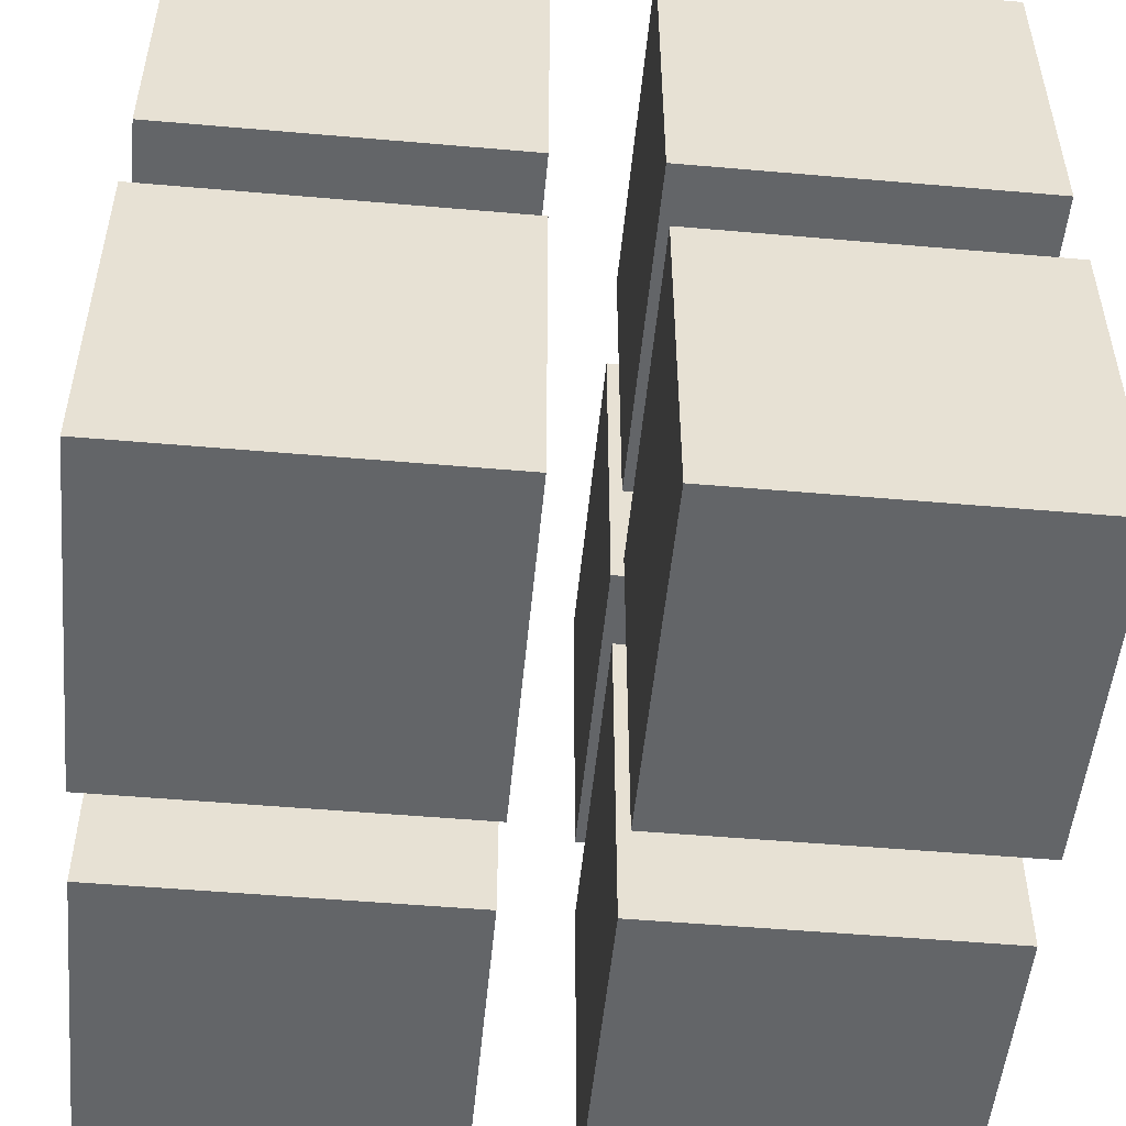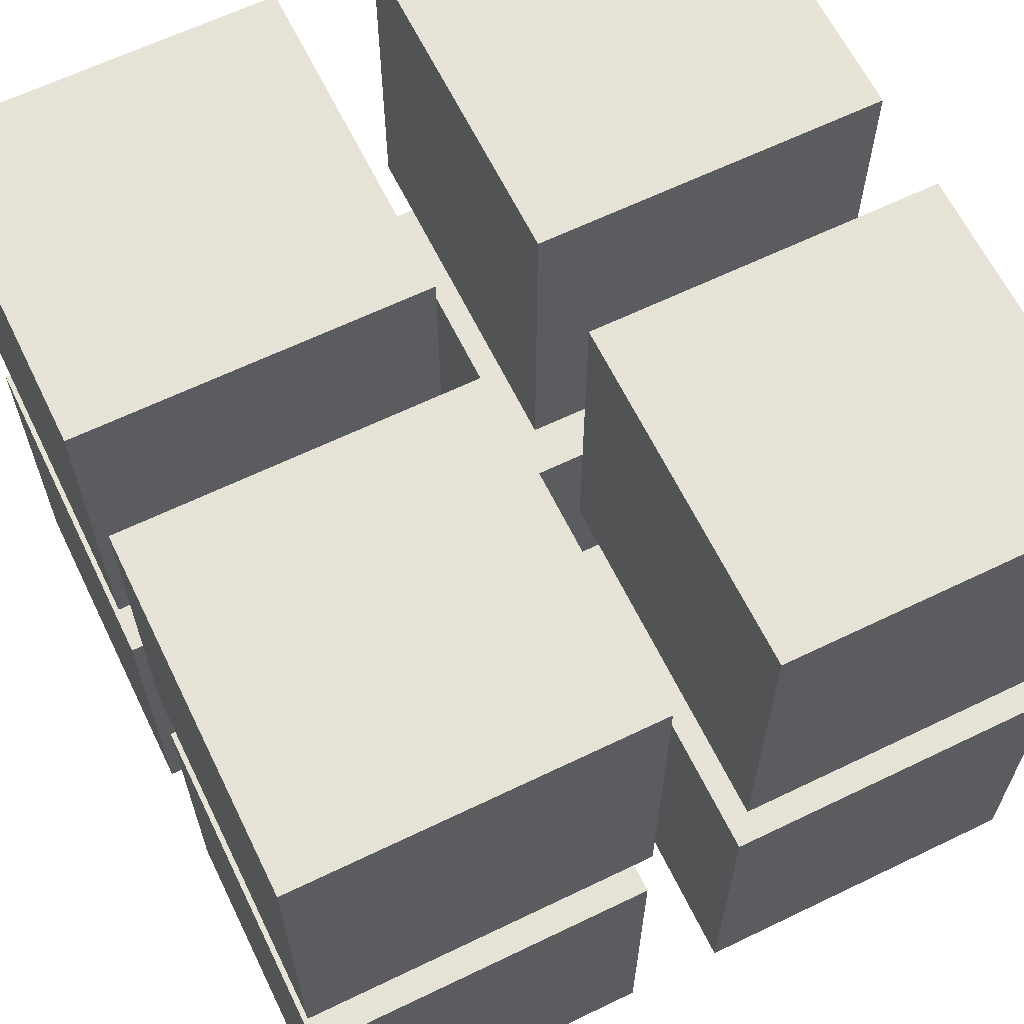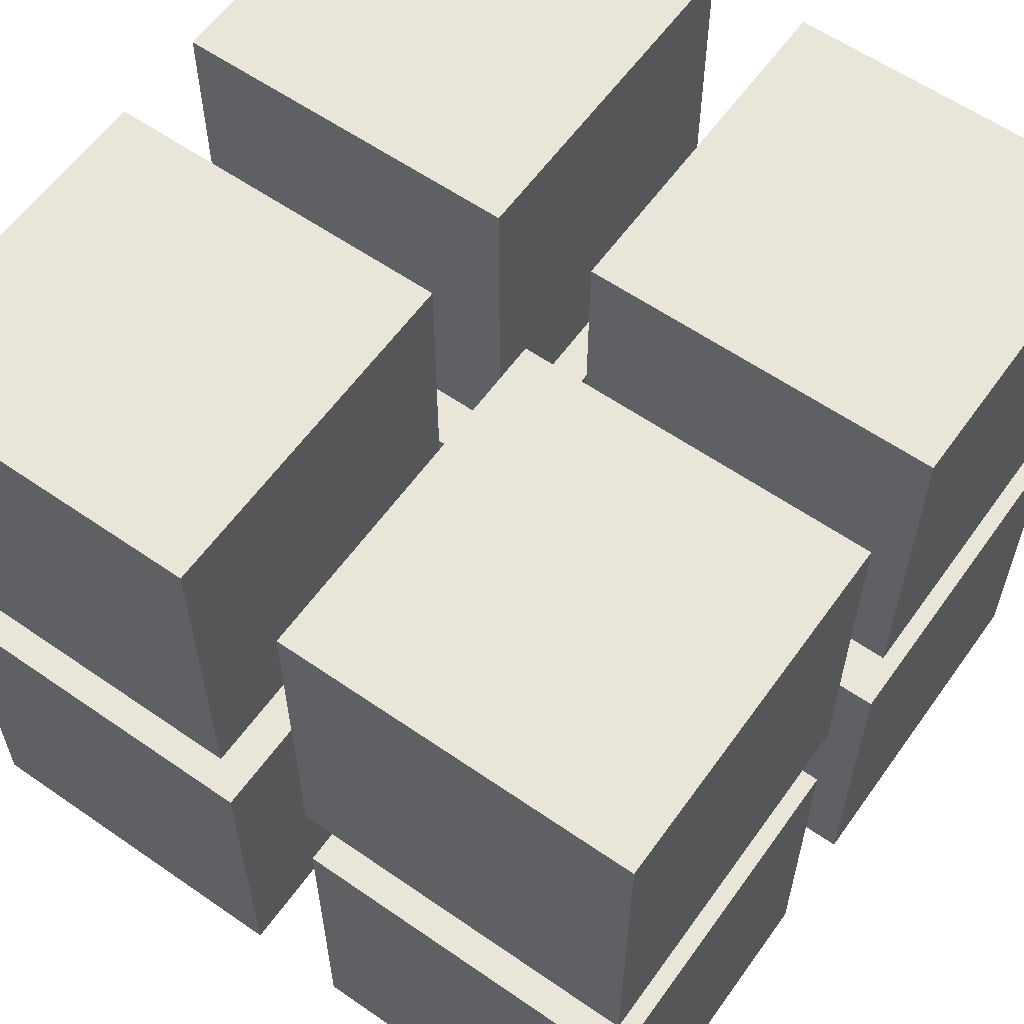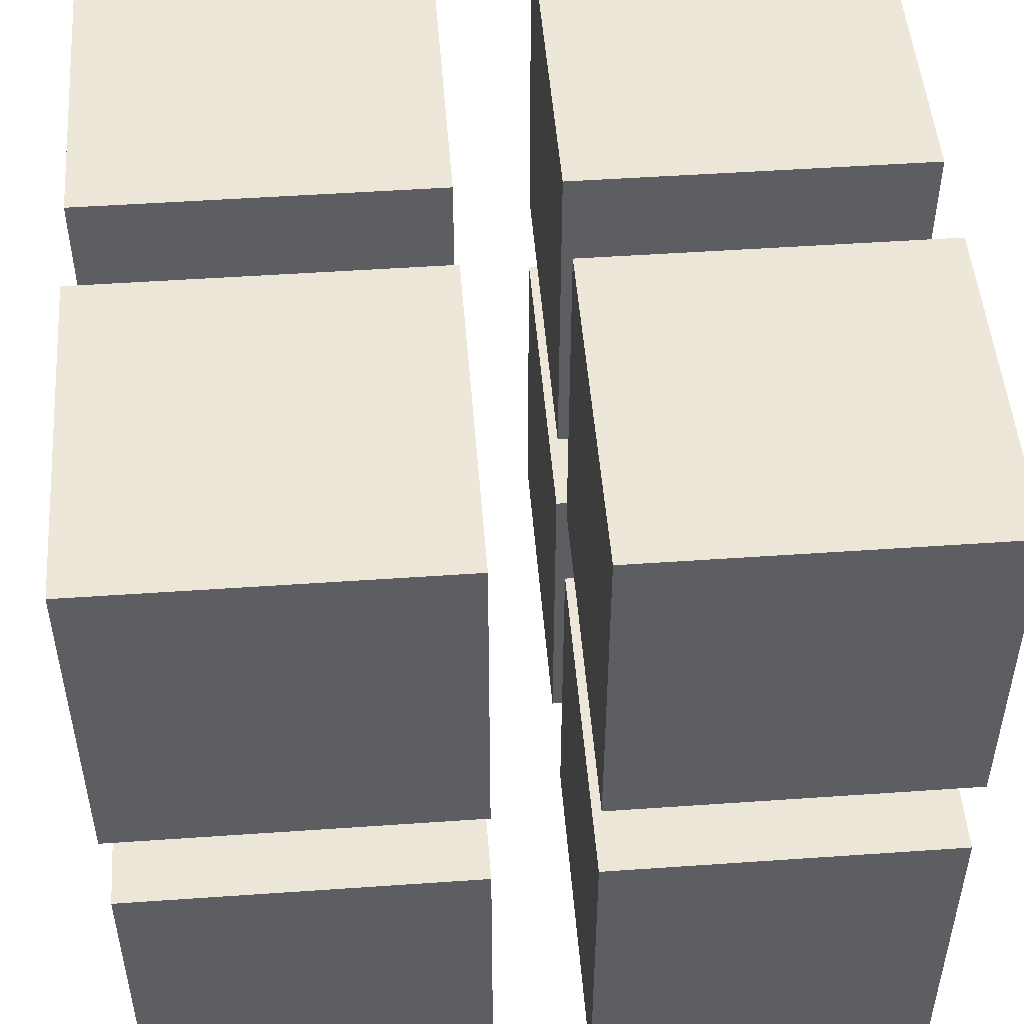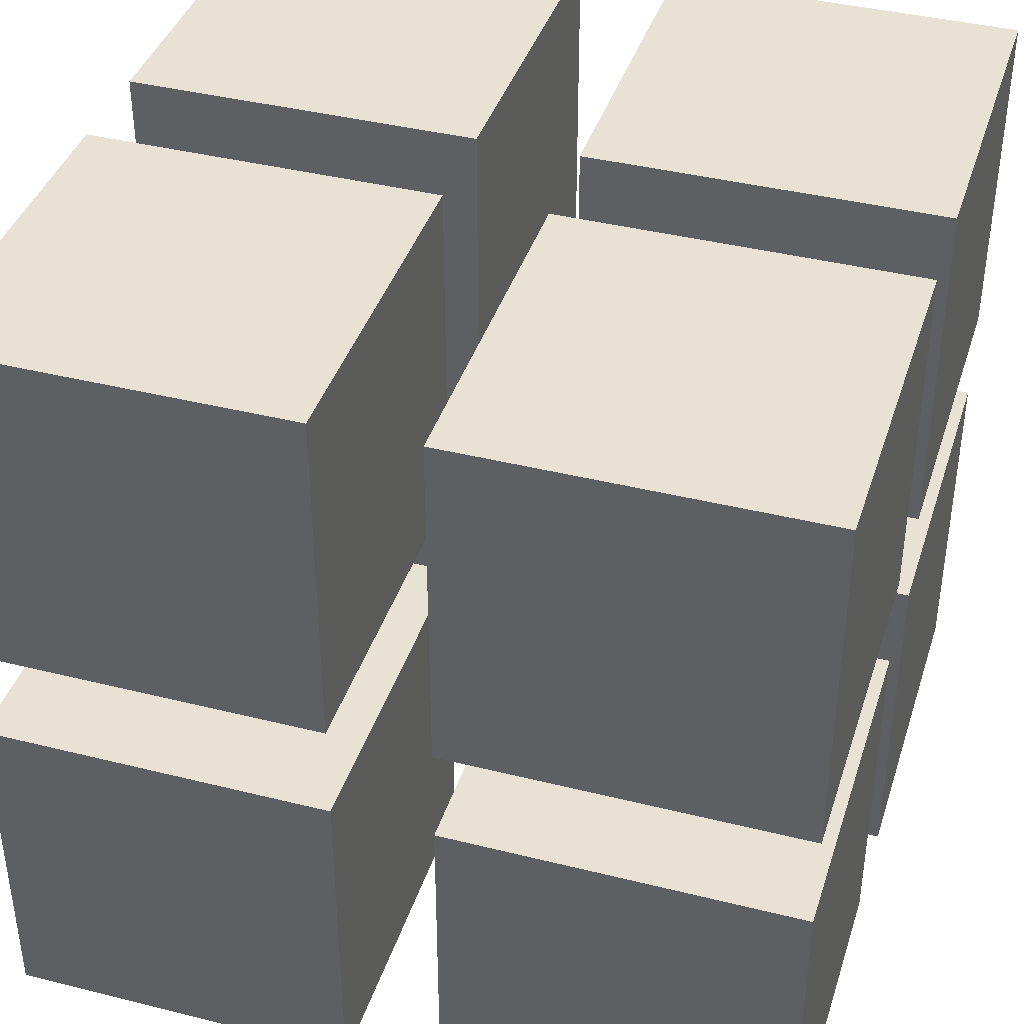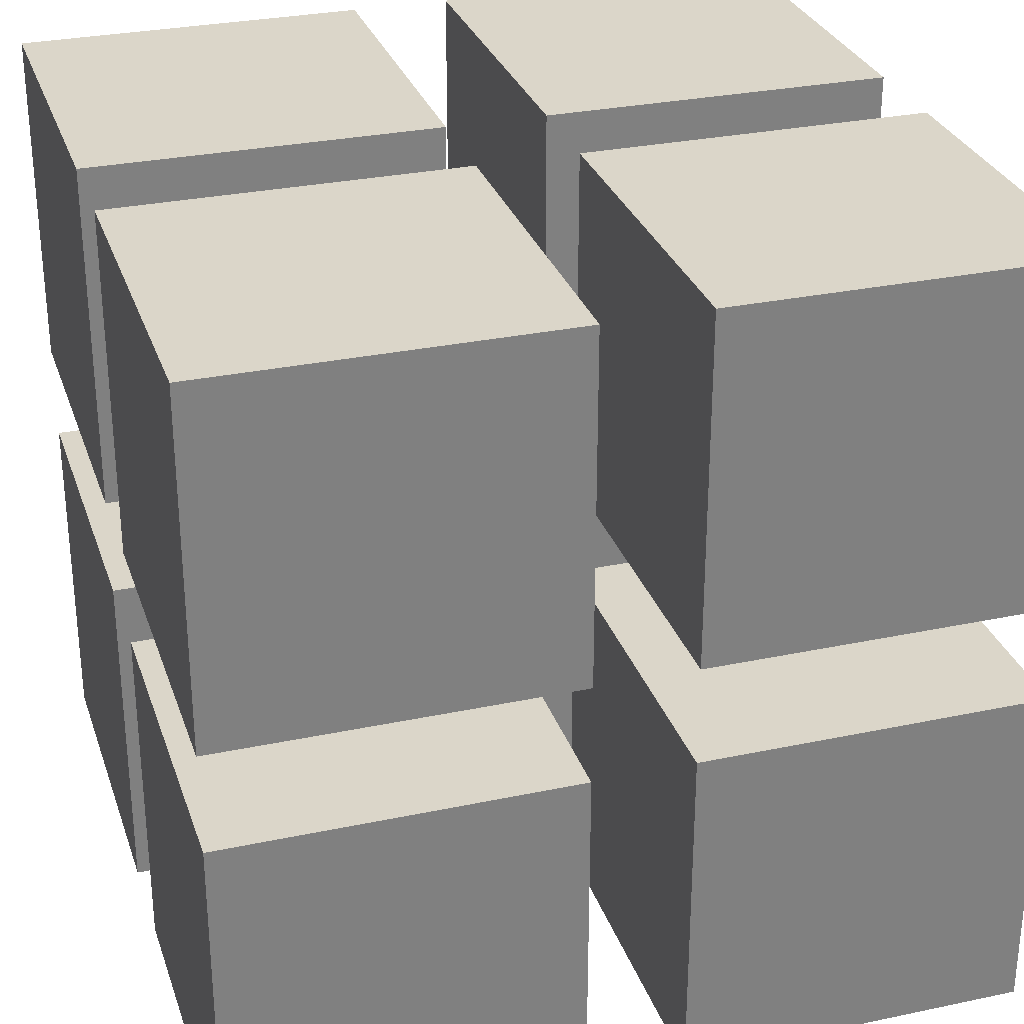
<metadata>
{"format":"obj","ext":"obj","renderer":"f3d","projection":"perspective","resolution":1024,"background":"white","views":[{"elev":-51.4,"azim":174.6,"up":"+Y"},{"elev":63.7,"azim":-116.0,"up":"+Z"},{"elev":59.7,"azim":35.4,"up":"+Y"},{"elev":49.7,"azim":85.6,"up":"+Z"},{"elev":39.9,"azim":107.2,"up":"+Y"},{"elev":29.7,"azim":162.8,"up":"+Z"}]}
</metadata>
<code>
o repulsor_frame
v 1 1 0
v 0.5625 1 0
v 0.5625 1 0.4375
v 1 1 0.4375
v 1 0.5625 0.4375
v 0.5625 0.5625 0.4375
v 0.5625 0.5625 0
v 1 0.5625 0
v 0 1 0
v 0 1 0.4375
v 0.4375 1 0.4375
v 0.4375 1 0
v 0 0.5625 0.4375
v 0.4375 0.5625 0.4375
v 0.4375 0.5625 0
v 0 0.5625 0
v 1 1 1
v 1 1 0.5625
v 0.5625 1 0.5625
v 0.5625 1 1
v 1 0.5625 0.5625
v 0.5625 0.5625 0.5625
v 0.5625 0.5625 1
v 1 0.5625 1
v 0 1 1
v 0.4375 1 1
v 0.4375 1 0.5625
v 0 1 0.5625
v 0.4375 0.5625 0.5625
v 0.4375 0.5625 1
v 0 0.5625 1
v 0 0.5625 0.5625
v 1 0 0
v 1 -0 0.4375
v 0.5625 -0 0.4375
v 0.5625 0 0
v 1 0.4375 0.4375
v 0.5625 0.4375 0.4375
v 0.5625 0.4375 0
v 1 0.4375 0
v 0 0 0
v 0.4375 0 0
v 0.4375 -0 0.4375
v 0 -0 0.4375
v 0 0.4375 0.4375
v 0.4375 0.4375 0.4375
v 0.4375 0.4375 0
v 0 0.4375 0
v 1 -0 1
v 0.5625 -0 1
v 0.5625 -0 0.5625
v 1 -0 0.5625
v 1 0.4375 0.5625
v 0.5625 0.4375 0.5625
v 0.5625 0.4375 1
v 1 0.4375 1
v 0 -0 1
v 0 -0 0.5625
v 0.4375 -0 0.5625
v 0.4375 -0 1
v 0 0.4375 0.5625
v 0.4375 0.4375 0.5625
v 0.4375 0.4375 1
v 0 0.4375 1
v 0.5625 0.4375 0
v 0.5625 0.4375 0.4375
v 1 0.4375 0.4375
v 1 0.4375 0
v 0 0.5625 0.5625
v 0 1 0.5625
v 0.4375 1 0.5625
v 0.4375 0.5625 0.5625
f 1 2 3 4
f 5 4 3 6
f 6 3 2 7
f 7 8 5 6
f 8 1 4 5
f 7 2 1 8
f 9 10 11 12
f 13 14 11 10
f 14 15 12 11
f 15 14 13 16
f 16 13 10 9
f 15 16 9 12
f 17 18 19 20
f 21 22 19 18
f 22 23 20 19
f 23 22 21 24
f 24 21 18 17
f 23 24 17 20
f 25 26 27 28
f 29 27 26 30
f 30 31 32 29
f 31 25 28 32
f 30 26 25 31
f 33 34 35 36
f 37 38 35 34
f 38 39 36 35
f 40 37 34 33
f 39 40 33 36
f 41 42 43 44
f 45 44 43 46
f 46 43 42 47
f 47 48 45 46
f 48 41 44 45
f 47 42 41 48
f 49 50 51 52
f 53 52 51 54
f 54 51 50 55
f 55 56 53 54
f 56 49 52 53
f 55 50 49 56
f 57 58 59 60
f 61 62 59 58
f 62 63 60 59
f 63 62 61 64
f 64 61 58 57
f 63 64 57 60
f 65 66 67 68
f 69 70 71 72

</code>
